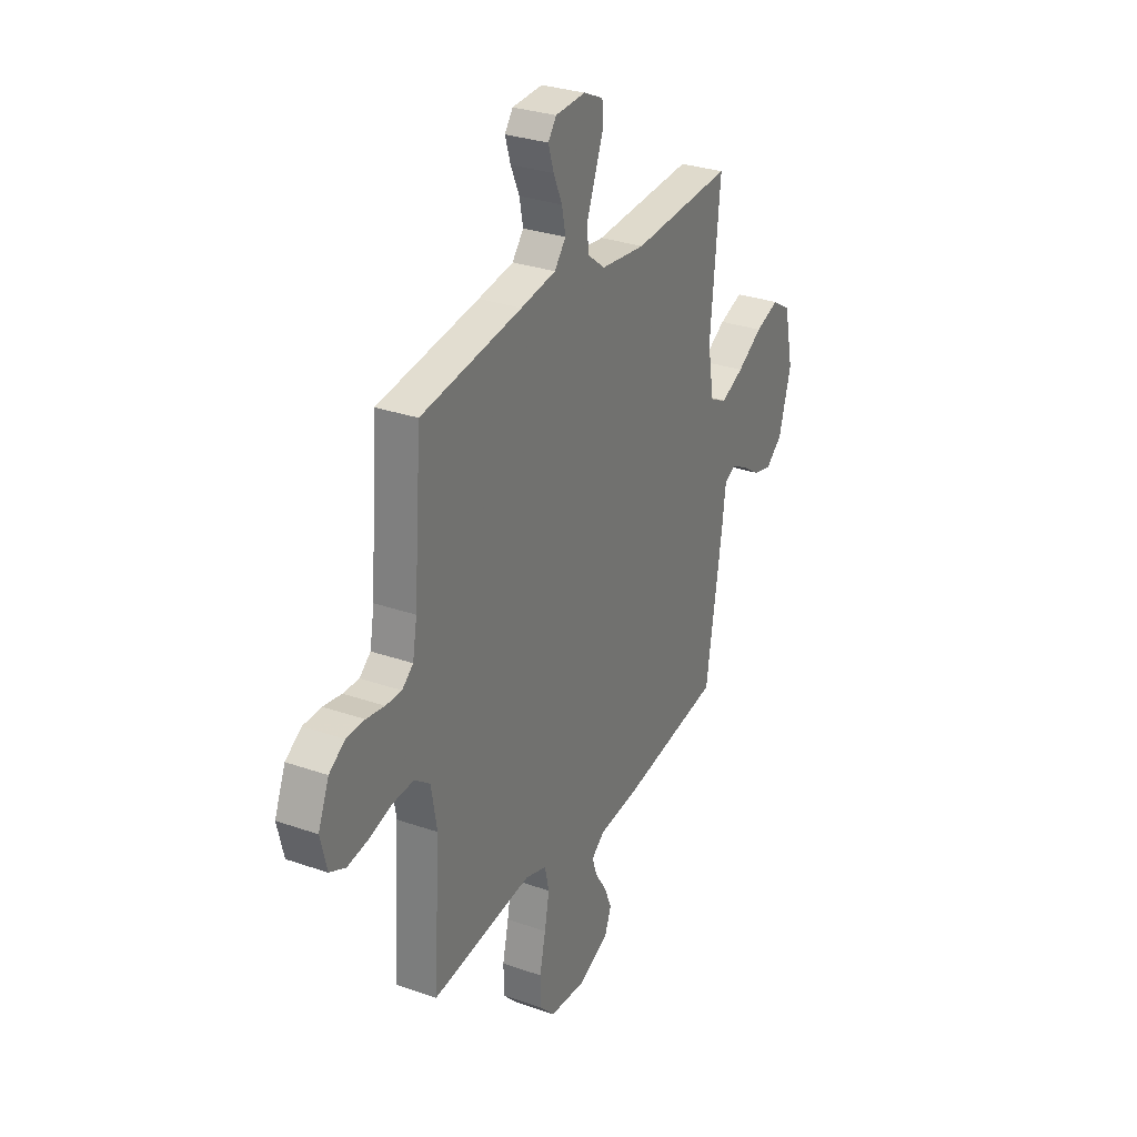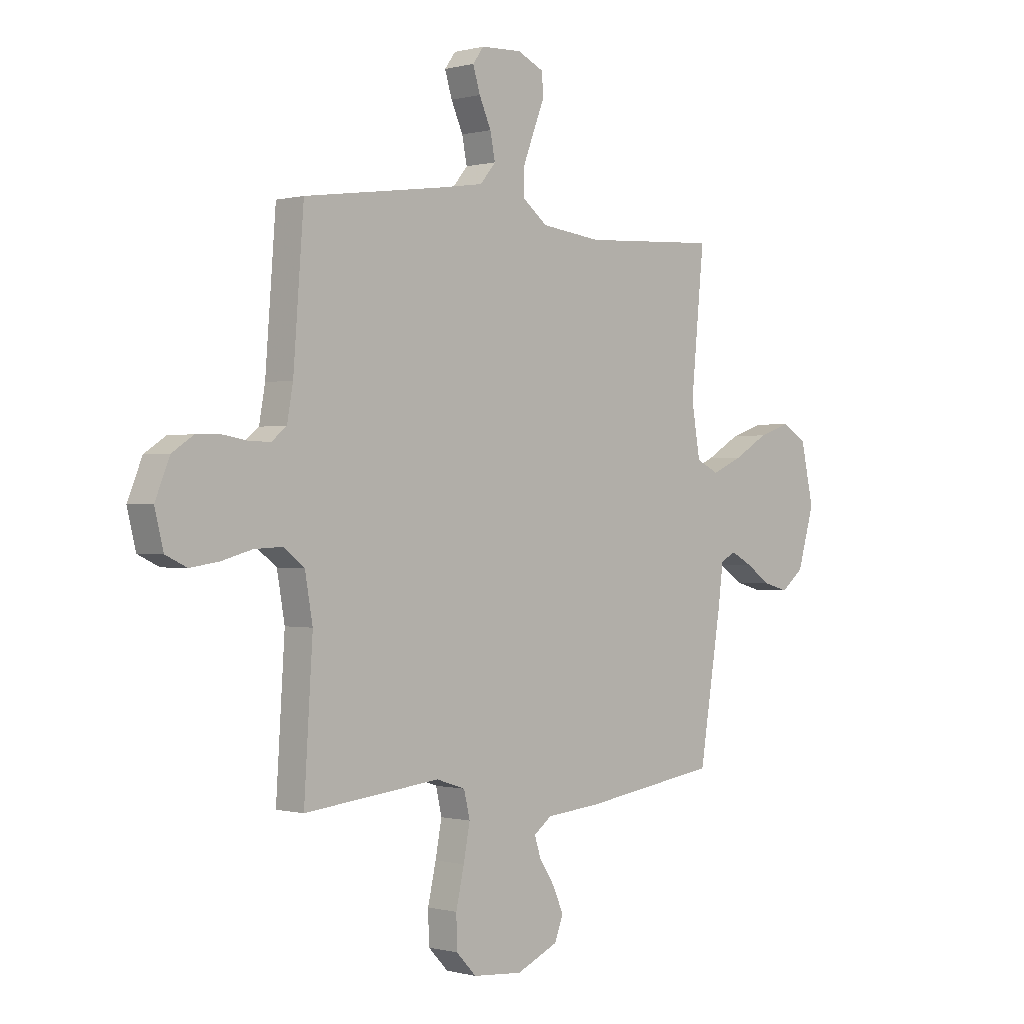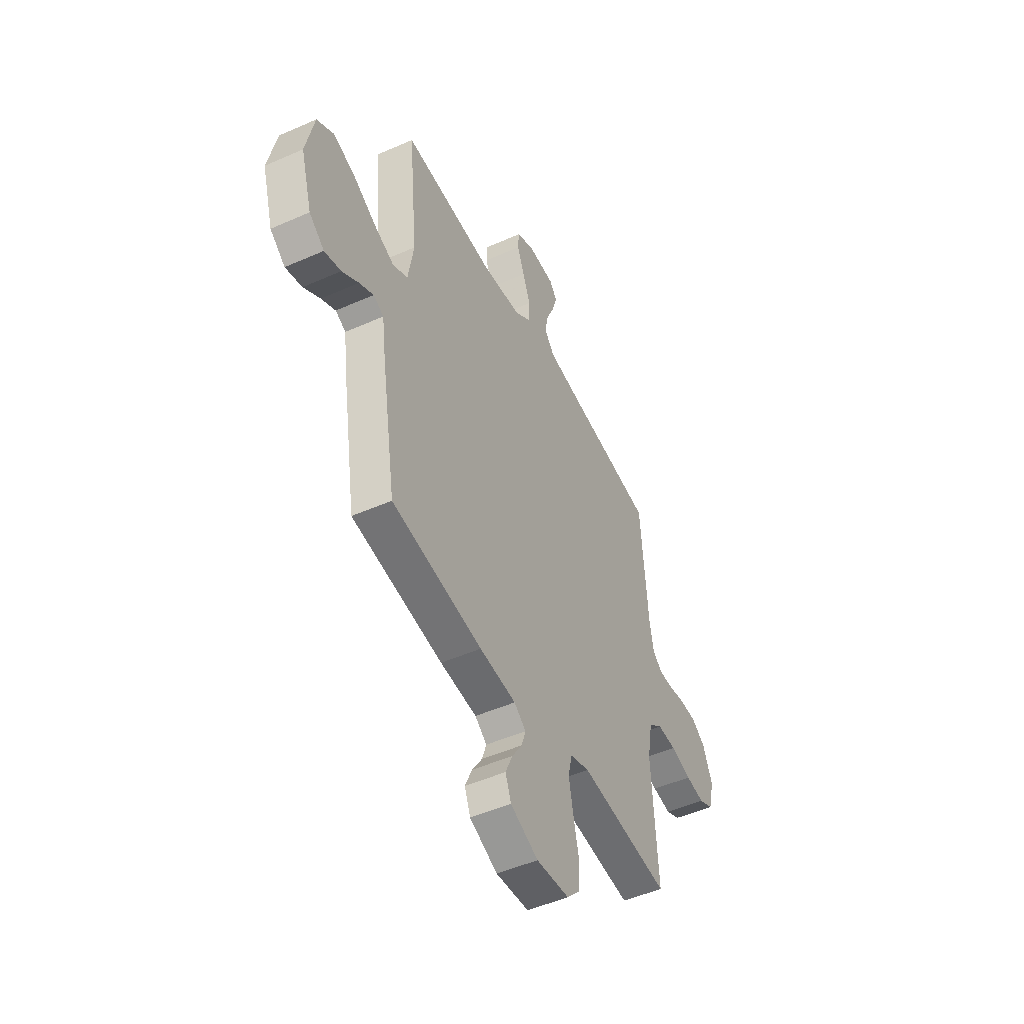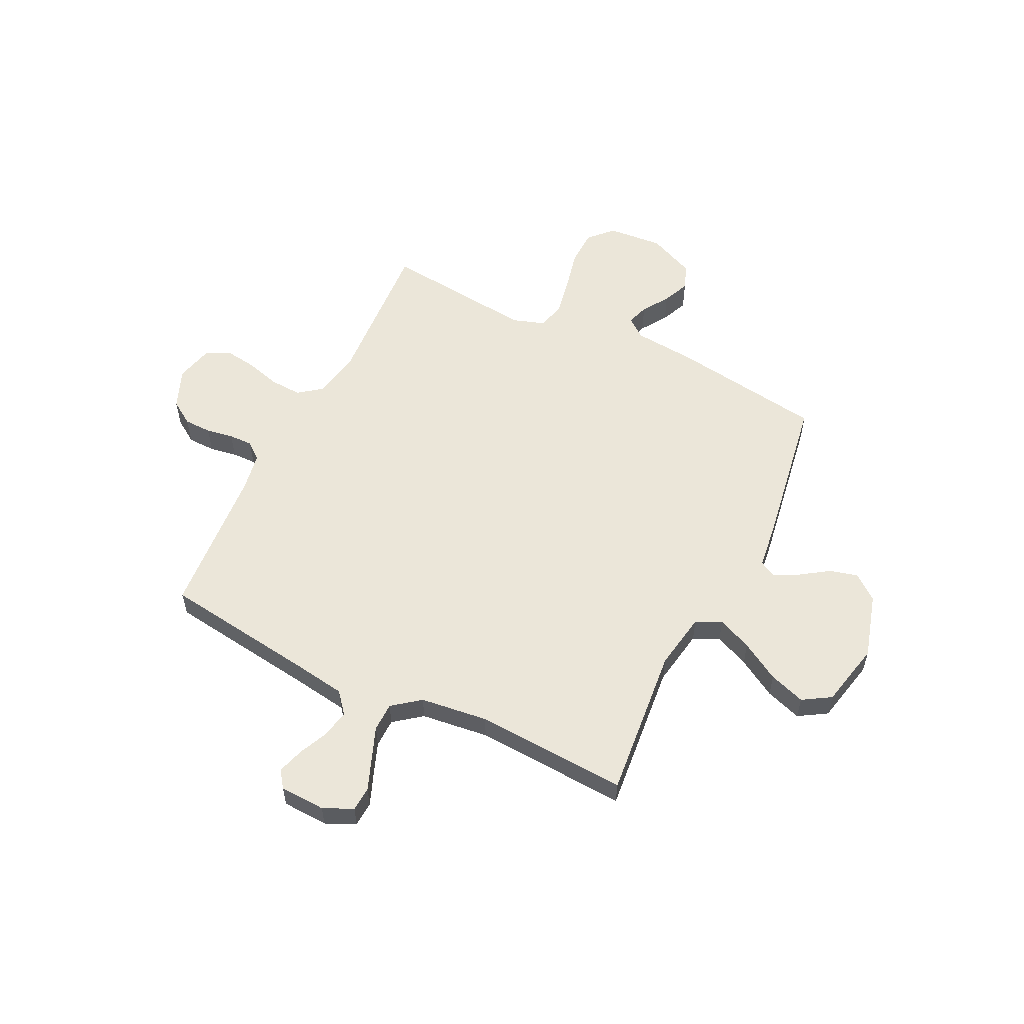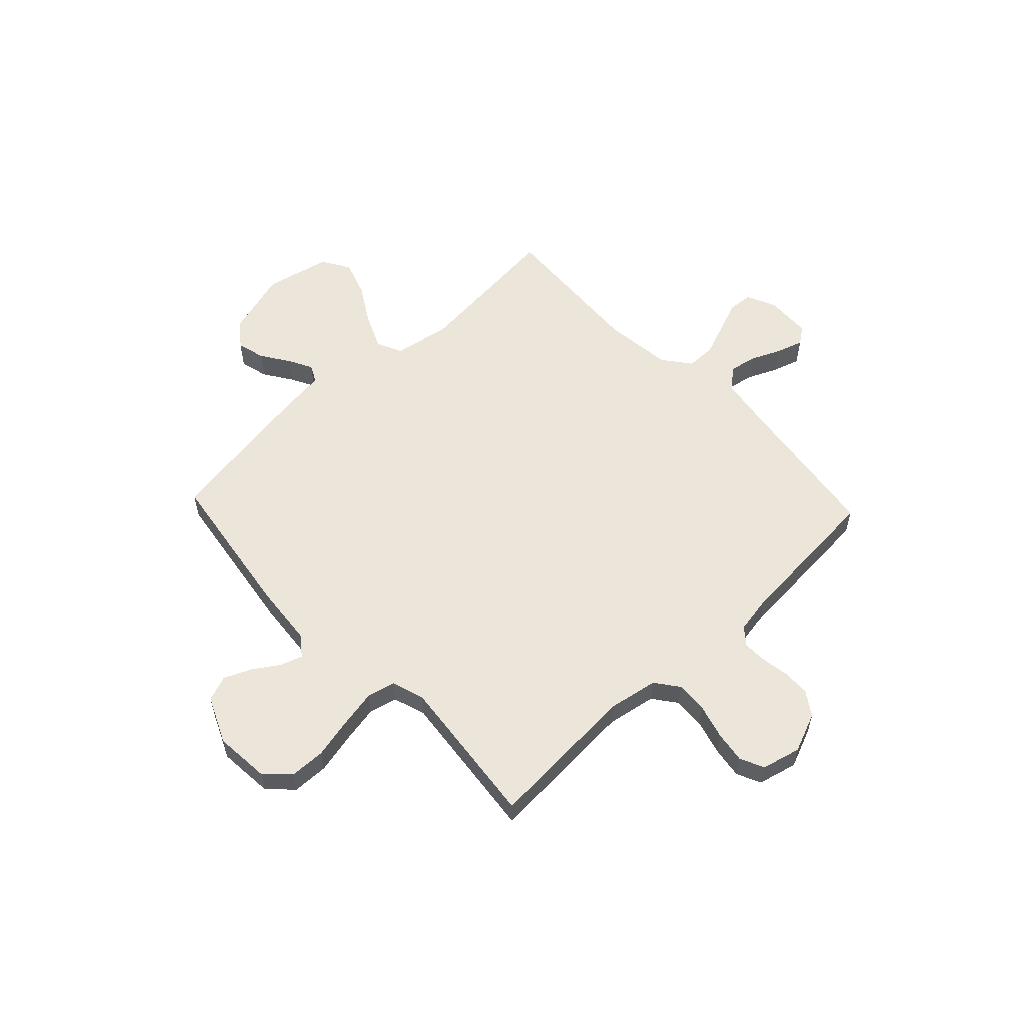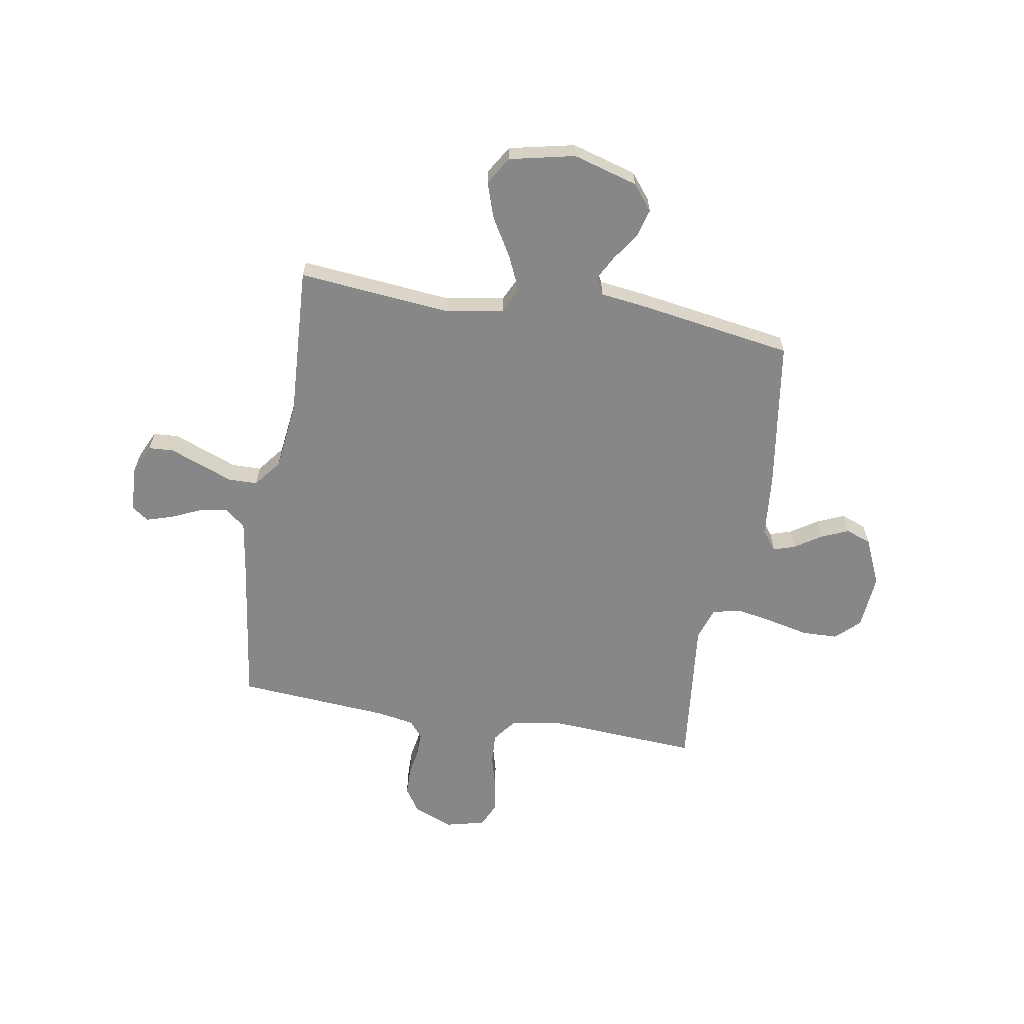
<metadata>
{"format":"obj","ext":"obj","renderer":"f3d","projection":"perspective","resolution":1024,"background":"white","views":[{"elev":30.0,"azim":-63.0,"up":"+Z"},{"elev":-0.0,"azim":-45.6,"up":"+Z"},{"elev":-48.9,"azim":116.2,"up":"+Z"},{"elev":56.3,"azim":26.1,"up":"+Y"},{"elev":57.1,"azim":-133.3,"up":"+Y"},{"elev":-62.3,"azim":80.4,"up":"+Y"}]}
</metadata>
<code>
v -0.5 0.07 0.5
v -0.2 0.07 0.541
v -0.095 0.07 0.557
v -0.061 0.07 0.598
v -0.072 0.07 0.653
v -0.098 0.07 0.711
v -0.114 0.07 0.763
v -0.09 0.07 0.796
v 0 0.07 0.8
v 0.058 0.07 0.773
v 0.061 0.07 0.724
v 0.037 0.07 0.663
v 0.012 0.07 0.598
v 0.013 0.07 0.541
v 0.067 0.07 0.499
v 0.2 0.07 0.483
v 0.5 0.07 0.5
v 0.471 0.07 0.2
v 0.49 0.07 0.087
v 0.54 0.07 0.063
v 0.608 0.07 0.093
v 0.684 0.07 0.138
v 0.755 0.07 0.162
v 0.81 0.07 0.128
v 0.838 0.07 0
v 0.801 0.07 -0.127
v 0.751 0.07 -0.167
v 0.696 0.07 -0.152
v 0.641 0.07 -0.115
v 0.594 0.07 -0.09
v 0.56 0.07 -0.107
v 0.548 0.07 -0.2
v 0.5 0.07 -0.5
v 0.2 0.07 -0.544
v 0.079 0.07 -0.555
v 0.04 0.07 -0.585
v 0.054 0.07 -0.628
v 0.088 0.07 -0.68
v 0.111 0.07 -0.733
v 0.092 0.07 -0.783
v 0 0.07 -0.824
v -0.109 0.07 -0.815
v -0.153 0.07 -0.769
v -0.155 0.07 -0.699
v -0.137 0.07 -0.619
v -0.123 0.07 -0.545
v -0.136 0.07 -0.489
v -0.2 0.07 -0.468
v -0.5 0.07 -0.5
v -0.481 0.07 -0.2
v -0.498 0.07 -0.103
v -0.544 0.07 -0.068
v -0.606 0.07 -0.071
v -0.675 0.07 -0.09
v -0.737 0.07 -0.099
v -0.784 0.07 -0.077
v -0.803 0.07 0
v -0.771 0.07 0.078
v -0.724 0.07 0.109
v -0.67 0.07 0.11
v -0.616 0.07 0.101
v -0.569 0.07 0.1
v -0.536 0.07 0.127
v -0.523 0.07 0.2
v -0.5 0 0.5
v -0.2 0 0.541
v -0.095 0 0.557
v -0.061 0 0.598
v -0.072 0 0.653
v -0.098 0 0.711
v -0.114 0 0.763
v -0.09 0 0.796
v 0 0 0.8
v 0.058 0 0.773
v 0.061 0 0.724
v 0.037 0 0.663
v 0.012 0 0.598
v 0.013 0 0.541
v 0.067 0 0.499
v 0.2 0 0.483
v 0.5 0 0.5
v 0.471 0 0.2
v 0.49 0 0.087
v 0.54 0 0.063
v 0.608 0 0.093
v 0.684 0 0.138
v 0.755 0 0.162
v 0.81 0 0.128
v 0.838 0 0
v 0.801 0 -0.127
v 0.751 0 -0.167
v 0.696 0 -0.152
v 0.641 0 -0.115
v 0.594 0 -0.09
v 0.56 0 -0.107
v 0.548 0 -0.2
v 0.5 0 -0.5
v 0.2 0 -0.544
v 0.079 0 -0.555
v 0.04 0 -0.585
v 0.054 0 -0.628
v 0.088 0 -0.68
v 0.111 0 -0.733
v 0.092 0 -0.783
v 0 0 -0.824
v -0.109 0 -0.815
v -0.153 0 -0.769
v -0.155 0 -0.699
v -0.137 0 -0.619
v -0.123 0 -0.545
v -0.136 0 -0.489
v -0.2 0 -0.468
v -0.5 0 -0.5
v -0.481 0 -0.2
v -0.498 0 -0.103
v -0.544 0 -0.068
v -0.606 0 -0.071
v -0.675 0 -0.09
v -0.737 0 -0.099
v -0.784 0 -0.077
v -0.803 0 0
v -0.771 0 0.078
v -0.724 0 0.109
v -0.67 0 0.11
v -0.616 0 0.101
v -0.569 0 0.1
v -0.536 0 0.127
v -0.523 0 0.2
f 59 60 61
f 58 59 61
f 57 58 61
f 56 57 61
f 55 56 61
f 54 55 61
f 53 54 61
f 52 53 61 62
f 51 52 62 63
f 48 49 50
f 51 63 64
f 50 51 64
f 48 50 64
f 47 48 64
f 43 44 45
f 42 43 45
f 41 42 45
f 40 41 45
f 39 40 45
f 38 39 45
f 37 38 45
f 36 37 45 46
f 35 36 46 47
f 64 1 2
f 47 64 2
f 35 47 2
f 34 35 2
f 33 34 2
f 32 33 2
f 31 32 2
f 27 28 29
f 26 27 29
f 25 26 29
f 24 25 29
f 23 24 29
f 22 23 29
f 21 22 29
f 20 21 29 30
f 16 17 18
f 15 16 18 19
f 14 15 19
f 10 11 12
f 9 10 12
f 8 9 12
f 7 8 12
f 6 7 12
f 5 6 12
f 4 5 12 13
f 3 4 13 14
f 3 14 19
f 2 3 19
f 31 2 19
f 19 20 30 31
f 125 124 123
f 125 123 122
f 125 122 121
f 125 121 120
f 125 120 119
f 125 119 118
f 125 118 117
f 126 125 117 116
f 127 126 116 115
f 114 113 112
f 128 127 115
f 128 115 114
f 128 114 112
f 128 112 111
f 109 108 107
f 109 107 106
f 109 106 105
f 109 105 104
f 109 104 103
f 109 103 102
f 109 102 101
f 110 109 101 100
f 111 110 100 99
f 66 65 128
f 66 128 111
f 66 111 99
f 66 99 98
f 66 98 97
f 66 97 96
f 66 96 95
f 93 92 91
f 93 91 90
f 93 90 89
f 93 89 88
f 93 88 87
f 93 87 86
f 93 86 85
f 94 93 85 84
f 82 81 80
f 83 82 80 79
f 83 79 78
f 76 75 74
f 76 74 73
f 76 73 72
f 76 72 71
f 76 71 70
f 76 70 69
f 77 76 69 68
f 78 77 68 67
f 83 78 67
f 83 67 66
f 83 66 95
f 95 94 84 83
f 1 65 66 2
f 2 66 67 3
f 3 67 68 4
f 4 68 69 5
f 5 69 70 6
f 6 70 71 7
f 7 71 72 8
f 8 72 73 9
f 9 73 74 10
f 10 74 75 11
f 11 75 76 12
f 12 76 77 13
f 13 77 78 14
f 14 78 79 15
f 15 79 80 16
f 16 80 81 17
f 17 81 82 18
f 18 82 83 19
f 19 83 84 20
f 20 84 85 21
f 21 85 86 22
f 22 86 87 23
f 23 87 88 24
f 24 88 89 25
f 25 89 90 26
f 26 90 91 27
f 27 91 92 28
f 28 92 93 29
f 29 93 94 30
f 30 94 95 31
f 31 95 96 32
f 32 96 97 33
f 33 97 98 34
f 34 98 99 35
f 35 99 100 36
f 36 100 101 37
f 37 101 102 38
f 38 102 103 39
f 39 103 104 40
f 40 104 105 41
f 41 105 106 42
f 42 106 107 43
f 43 107 108 44
f 44 108 109 45
f 45 109 110 46
f 46 110 111 47
f 47 111 112 48
f 48 112 113 49
f 49 113 114 50
f 50 114 115 51
f 51 115 116 52
f 52 116 117 53
f 53 117 118 54
f 54 118 119 55
f 55 119 120 56
f 56 120 121 57
f 57 121 122 58
f 58 122 123 59
f 59 123 124 60
f 60 124 125 61
f 61 125 126 62
f 62 126 127 63
f 63 127 128 64
f 64 128 65 1

</code>
